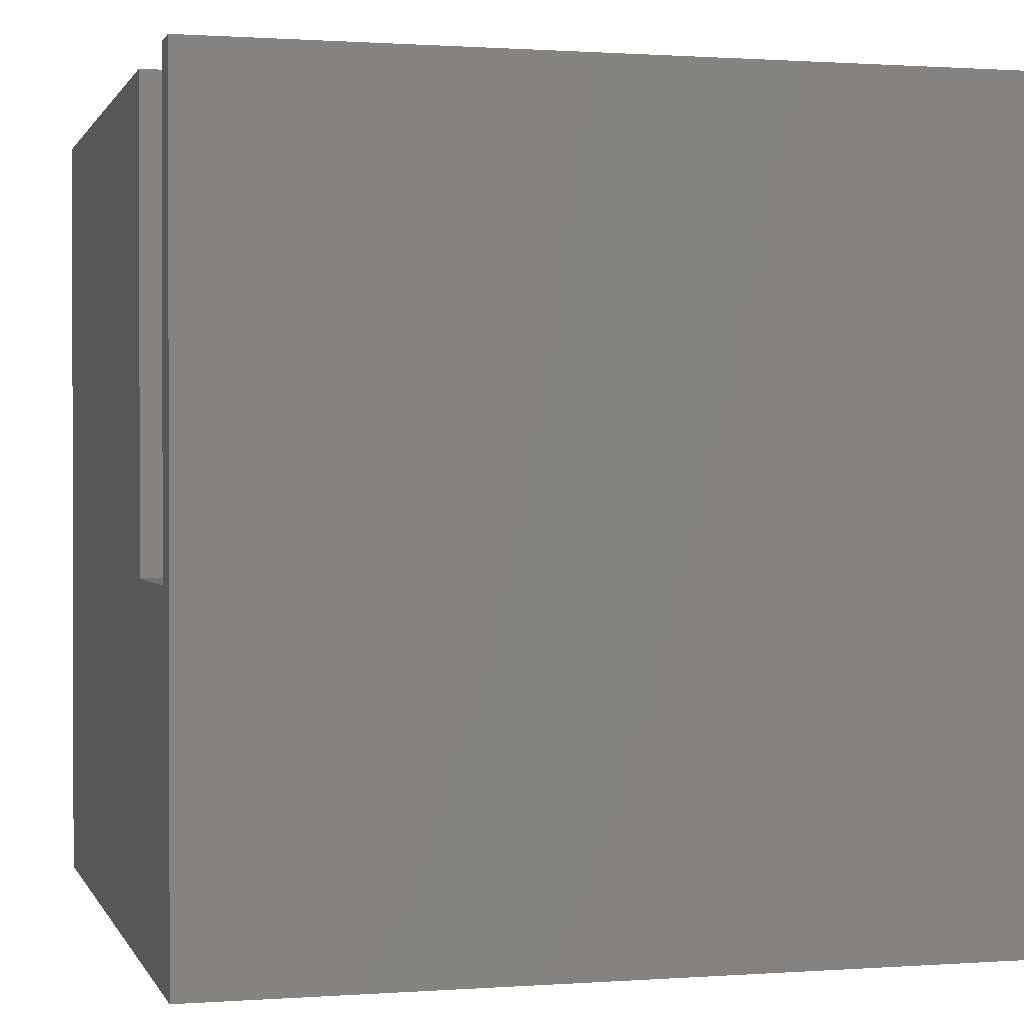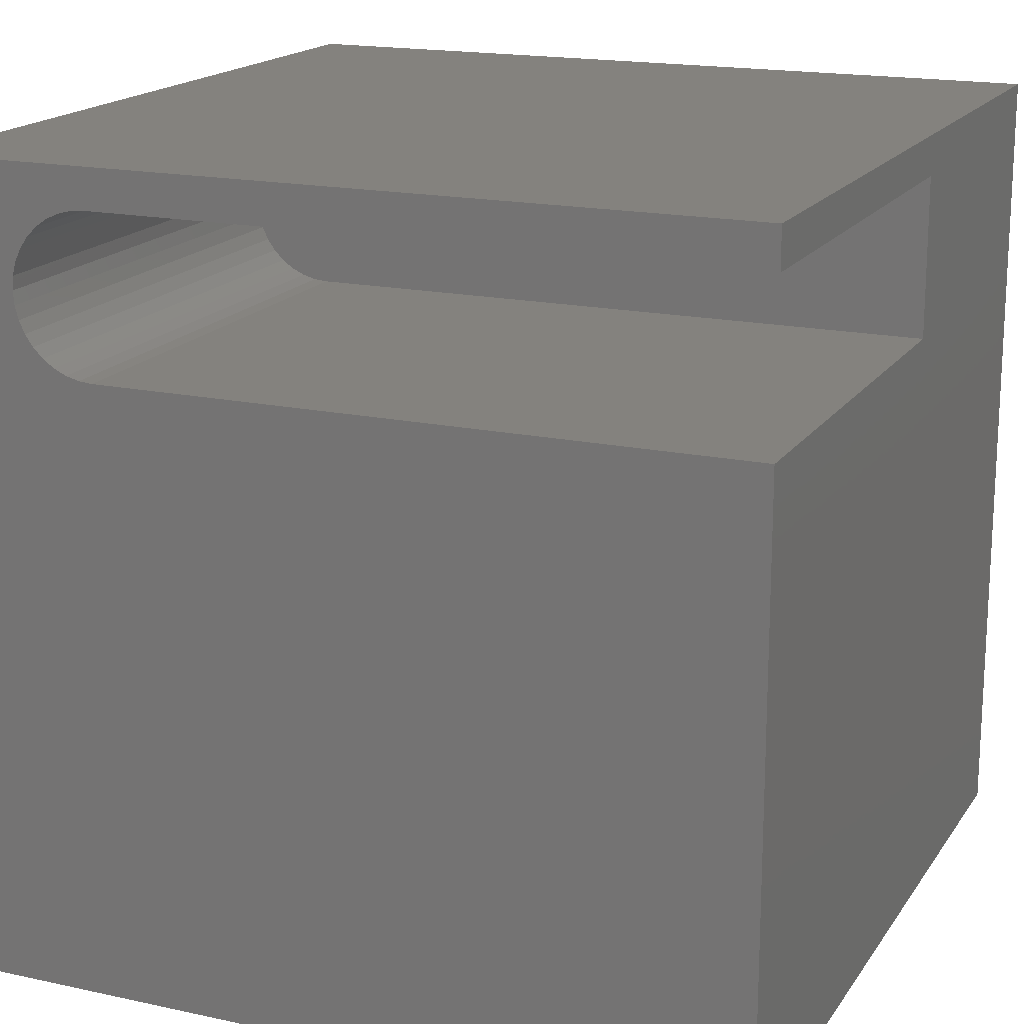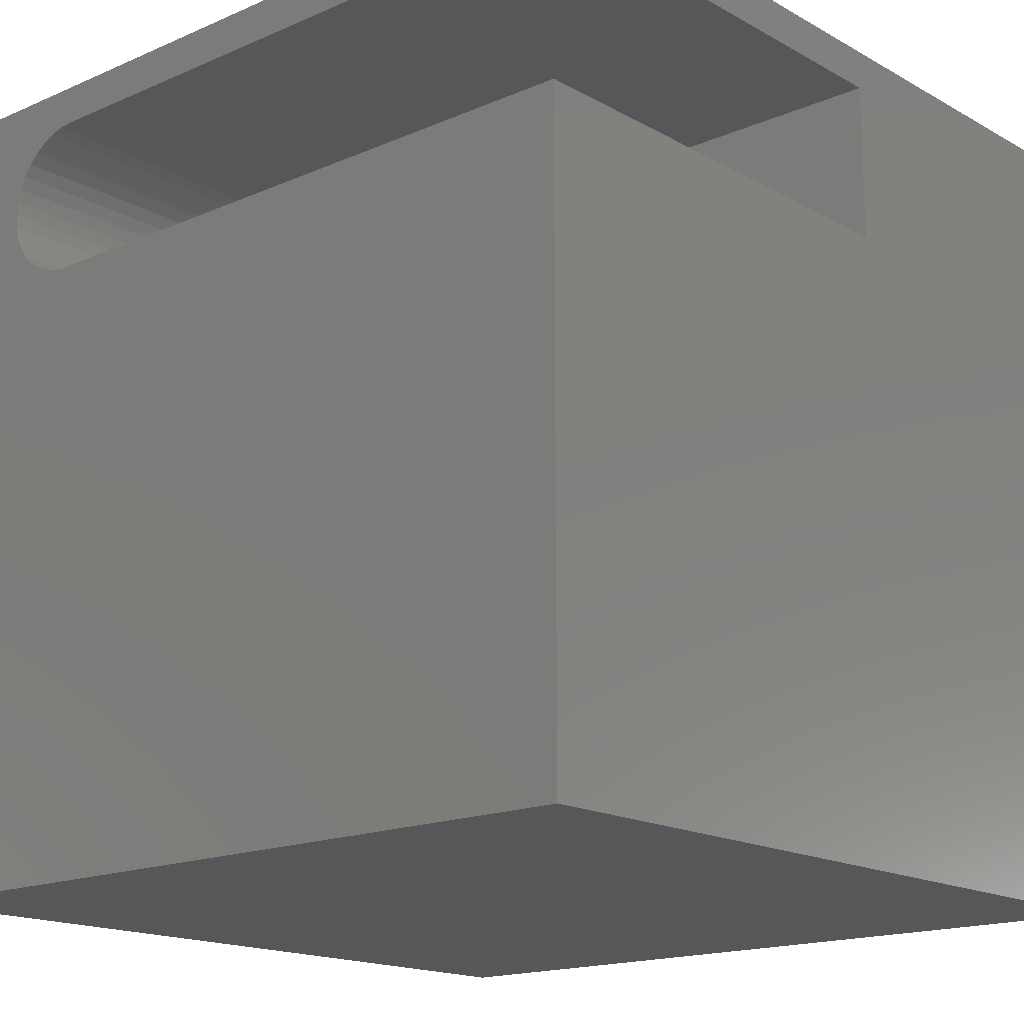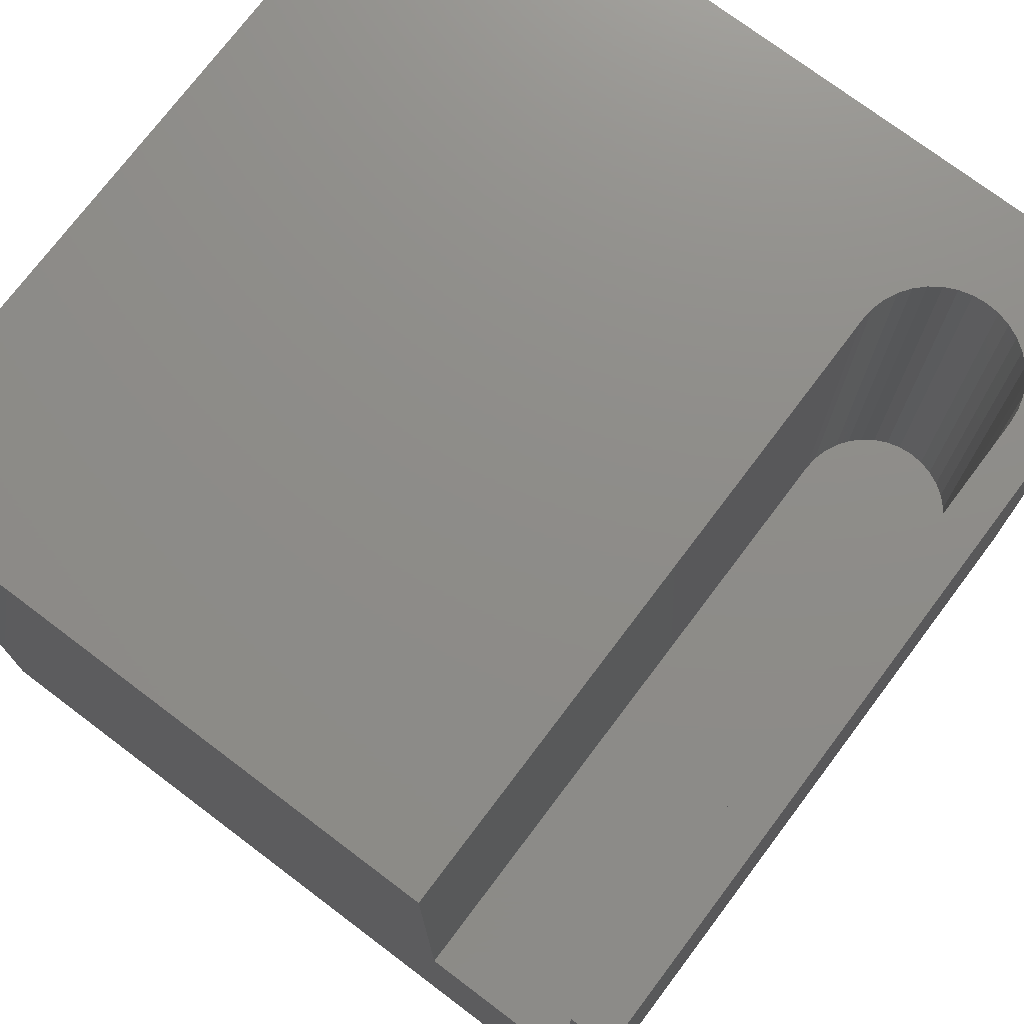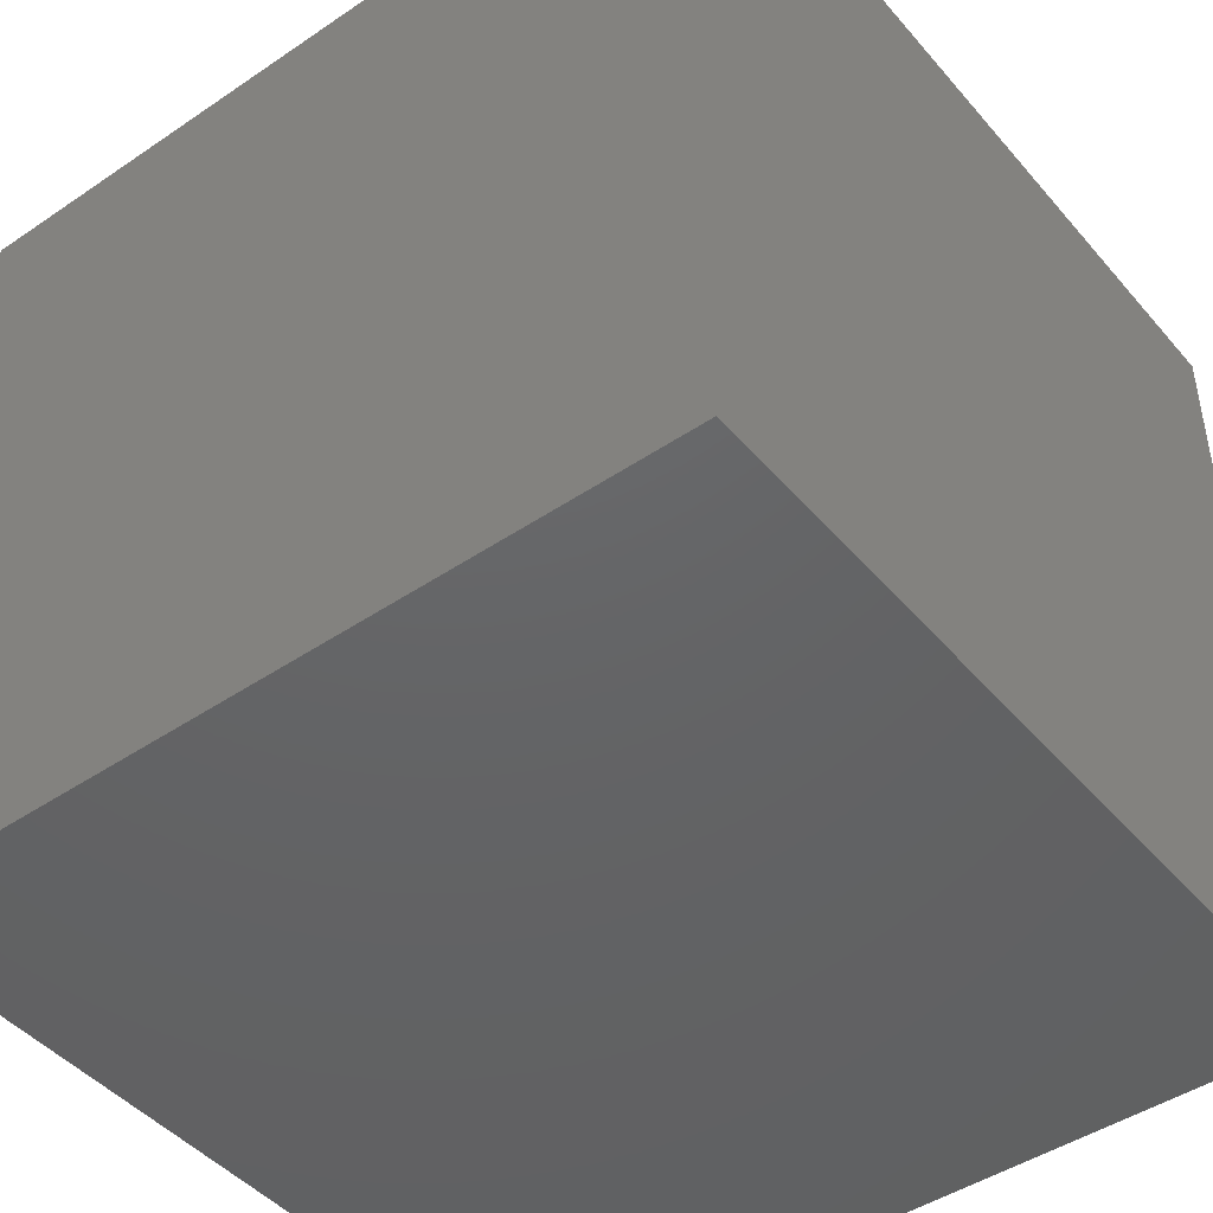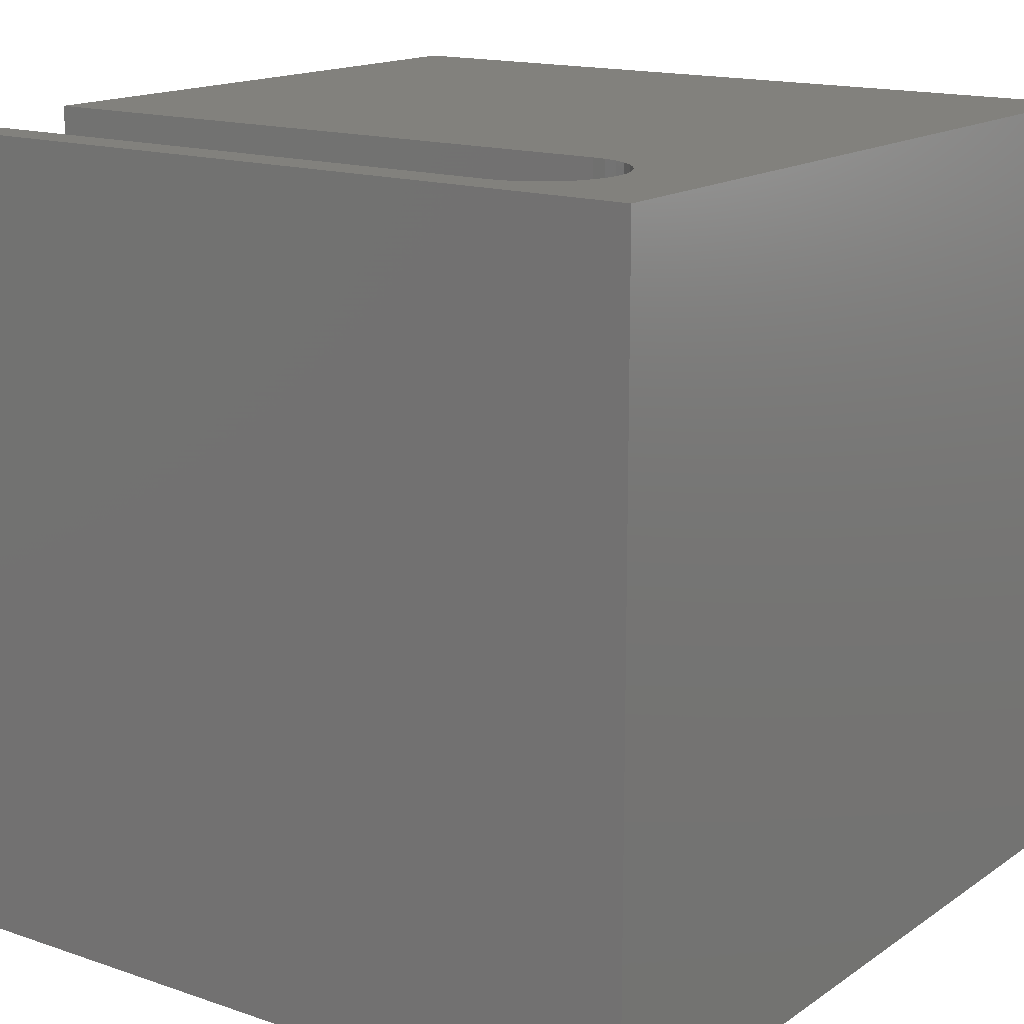
<metadata>
{"format":"stl","ext":"stl","renderer":"f3d","projection":"perspective","resolution":1024,"background":"white","views":[{"elev":0.8,"azim":165.0,"up":"+Z"},{"elev":17.5,"azim":23.3,"up":"+Y"},{"elev":-16.6,"azim":41.5,"up":"+Y"},{"elev":74.5,"azim":127.0,"up":"+Z"},{"elev":-45.6,"azim":-142.1,"up":"+Z"},{"elev":15.5,"azim":-144.3,"up":"+Z"}]}
</metadata>
<code>
# stl→obj: 50 verts, 96 faces
v 0 10 10
v 0 10 0
v 0 0 10
v 0 0 0
v 1.915 7.586 10
v 1.751 7.63 10
v 1.242 9.029 10
v 1.339 9.168 10
v 10 0 10
v 10 7.571 10
v 2.083 7.571 10
v 1.597 7.701 10
v 1.459 7.799 10
v 1.339 7.918 10
v 1.459 9.287 10
v 1.597 9.384 10
v 1.751 9.456 10
v 10 9.515 10
v 10 10 10
v 2.083 9.515 10
v 1.915 9.5 10
v 1.112 8.543 10
v 1.126 8.712 10
v 1.17 8.875 10
v 1.242 8.057 10
v 1.17 8.211 10
v 1.126 8.374 10
v 10 9.515 4.309
v 10 7.571 4.309
v 10 0 0
v 10 10 0
v 2.083 7.571 4.309
v 2.083 9.515 4.309
v 1.339 7.918 4.309
v 1.459 7.799 4.309
v 1.112 8.543 4.309
v 1.126 8.374 4.309
v 1.915 9.5 4.309
v 1.751 9.456 4.309
v 1.597 9.384 4.309
v 1.459 9.287 4.309
v 1.339 9.168 4.309
v 1.242 9.029 4.309
v 1.17 8.875 4.309
v 1.126 8.712 4.309
v 1.17 8.211 4.309
v 1.242 8.057 4.309
v 1.597 7.701 4.309
v 1.751 7.63 4.309
v 1.915 7.586 4.309
f 1 2 3
f 3 2 4
f 5 6 3
f 7 8 1
f 9 10 3
f 3 10 11
f 3 11 5
f 6 12 3
f 3 12 13
f 3 13 14
f 8 15 1
f 1 15 16
f 1 16 17
f 18 19 20
f 20 19 1
f 20 1 21
f 21 1 17
f 22 23 1
f 1 23 24
f 1 24 7
f 14 25 3
f 3 25 26
f 3 26 1
f 1 26 27
f 1 27 22
f 19 18 28
f 10 9 29
f 29 9 30
f 29 30 28
f 28 30 31
f 28 31 19
f 2 31 4
f 4 31 30
f 19 31 1
f 1 31 2
f 30 9 4
f 4 9 3
f 29 28 32
f 32 28 33
f 34 35 32
f 32 36 37
f 33 38 32
f 32 38 39
f 32 39 40
f 40 41 32
f 32 41 42
f 32 42 43
f 43 44 32
f 32 44 45
f 32 45 36
f 37 46 32
f 32 46 47
f 32 47 34
f 48 49 35
f 35 49 50
f 35 50 32
f 29 32 10
f 10 32 11
f 33 20 21
f 33 21 38
f 38 21 17
f 38 17 39
f 39 17 16
f 39 16 40
f 40 16 15
f 40 15 41
f 41 15 8
f 41 8 42
f 42 8 7
f 42 7 43
f 43 7 24
f 43 24 44
f 44 24 23
f 44 23 45
f 45 23 22
f 45 22 36
f 36 22 27
f 36 27 37
f 37 27 26
f 37 26 46
f 46 26 25
f 46 25 47
f 47 25 14
f 47 14 34
f 34 14 13
f 34 13 35
f 35 13 12
f 35 12 48
f 48 12 6
f 48 6 49
f 49 6 5
f 49 5 50
f 50 5 11
f 50 11 32
f 33 28 20
f 20 28 18

</code>
